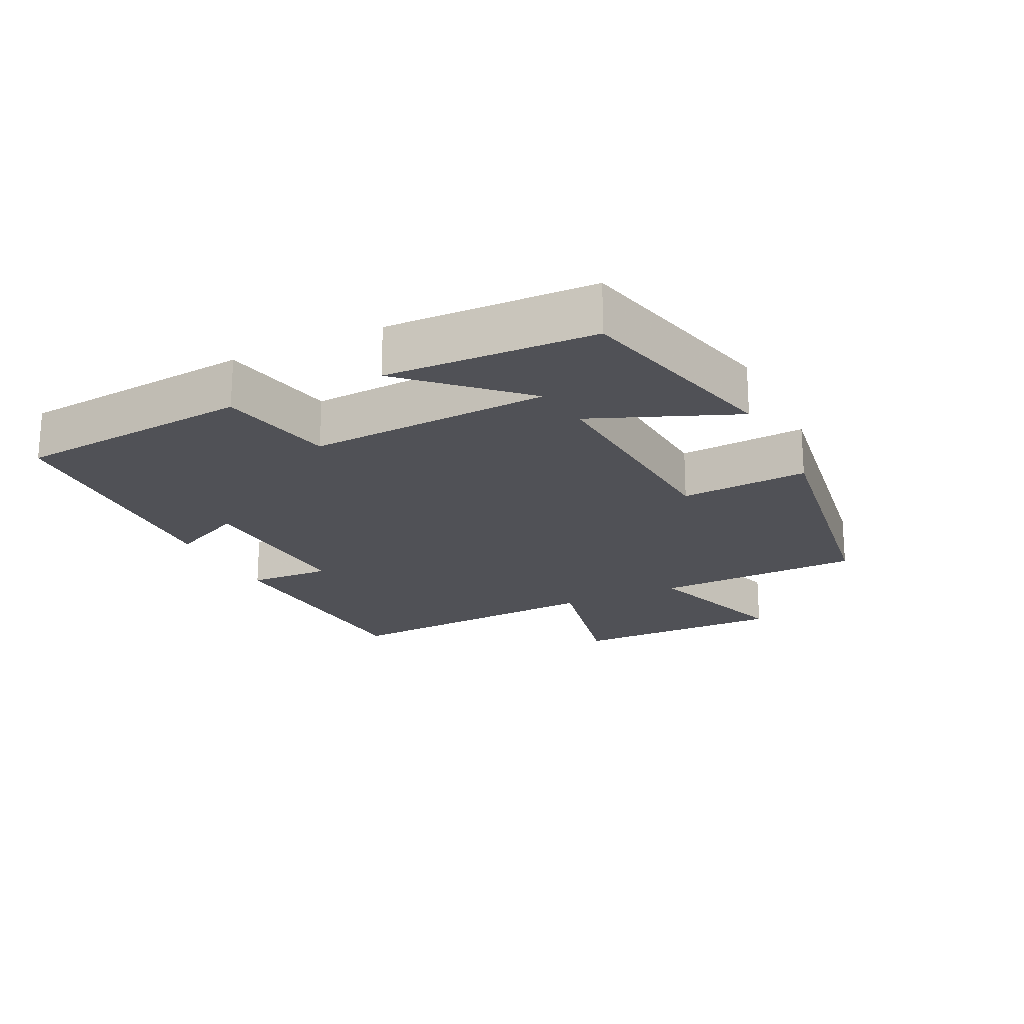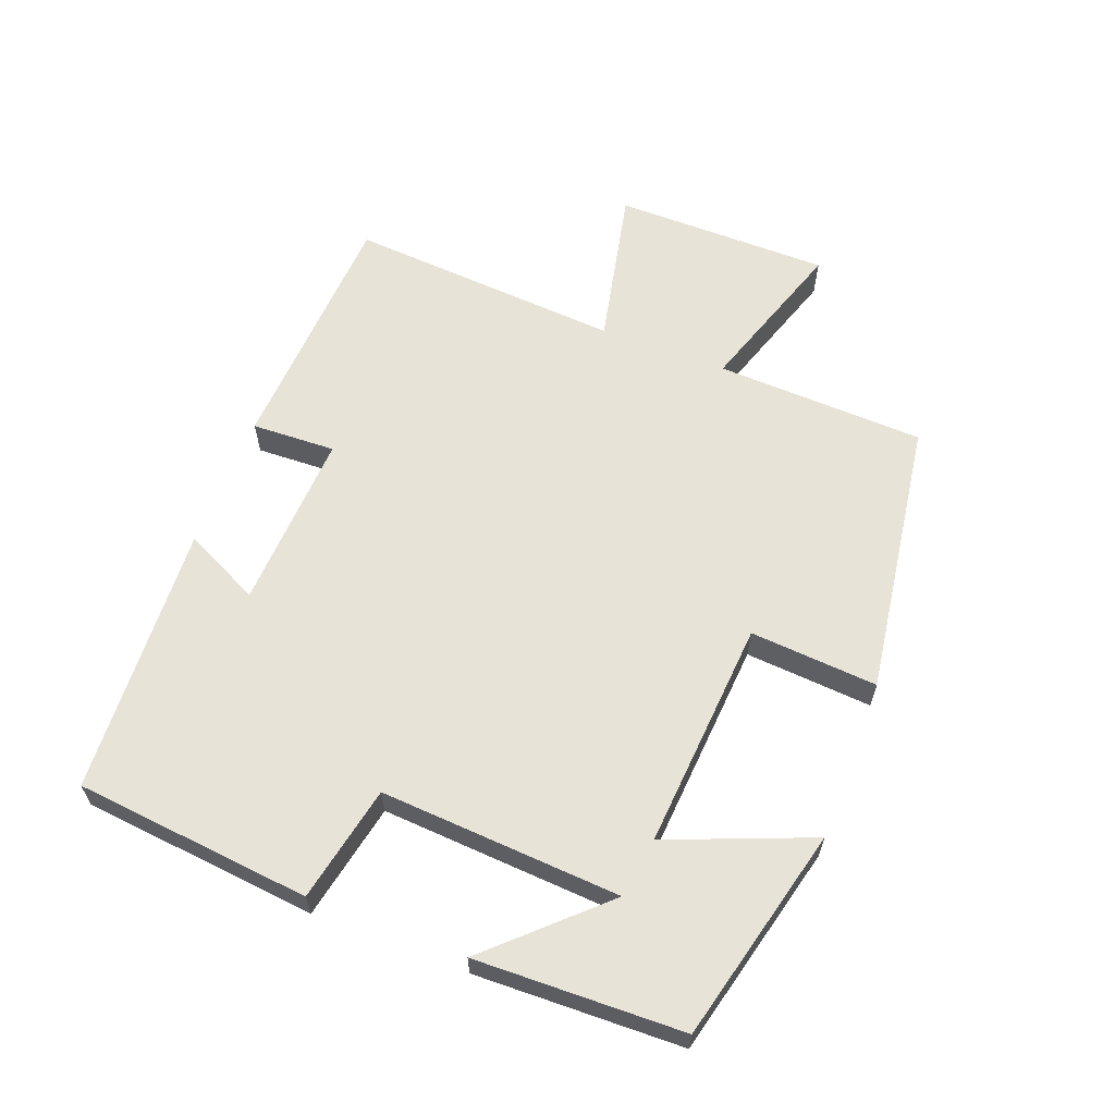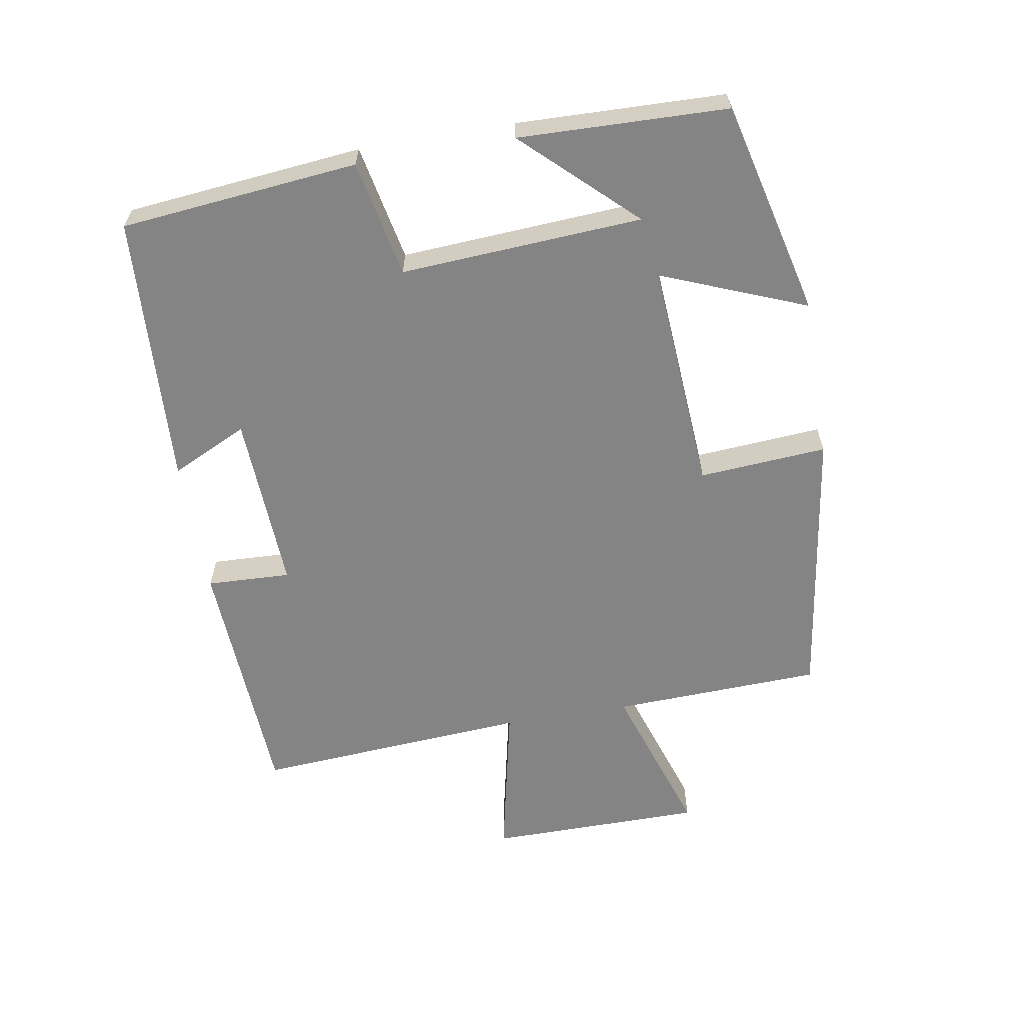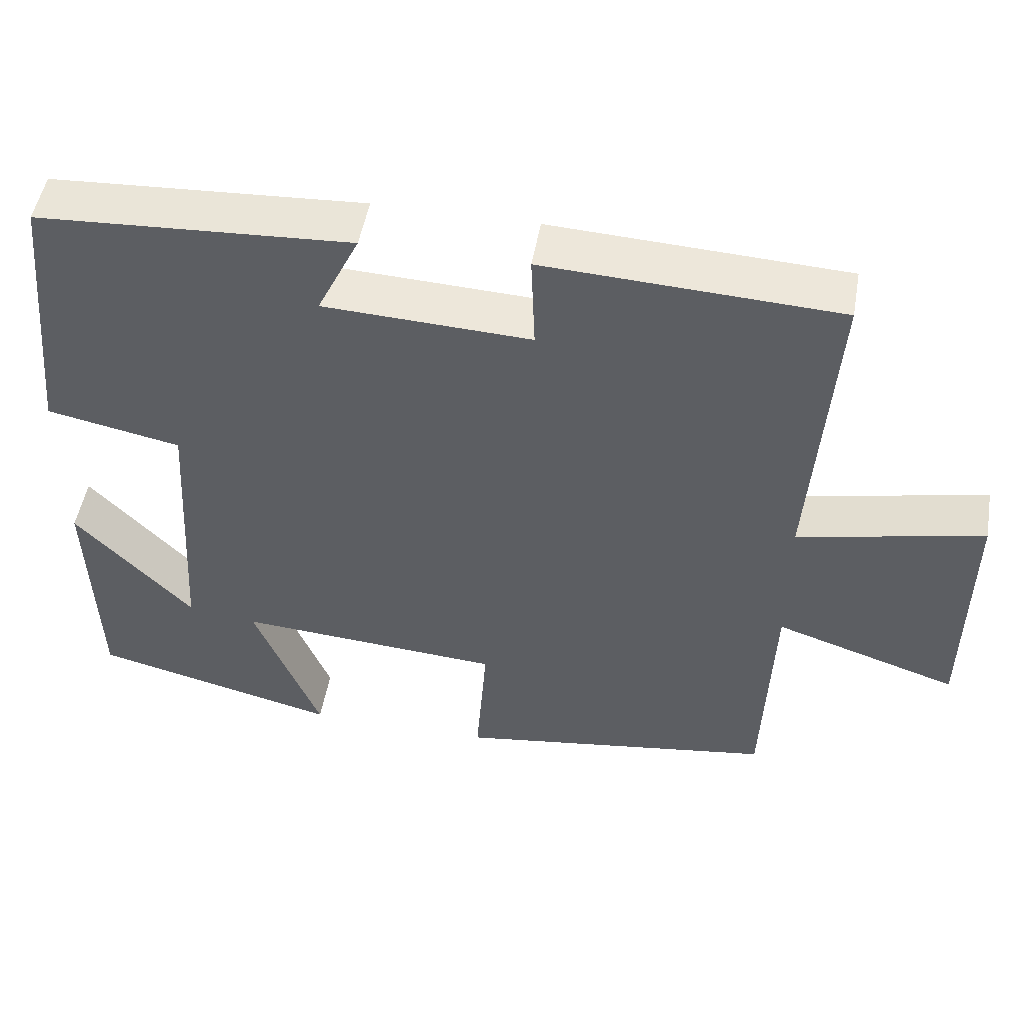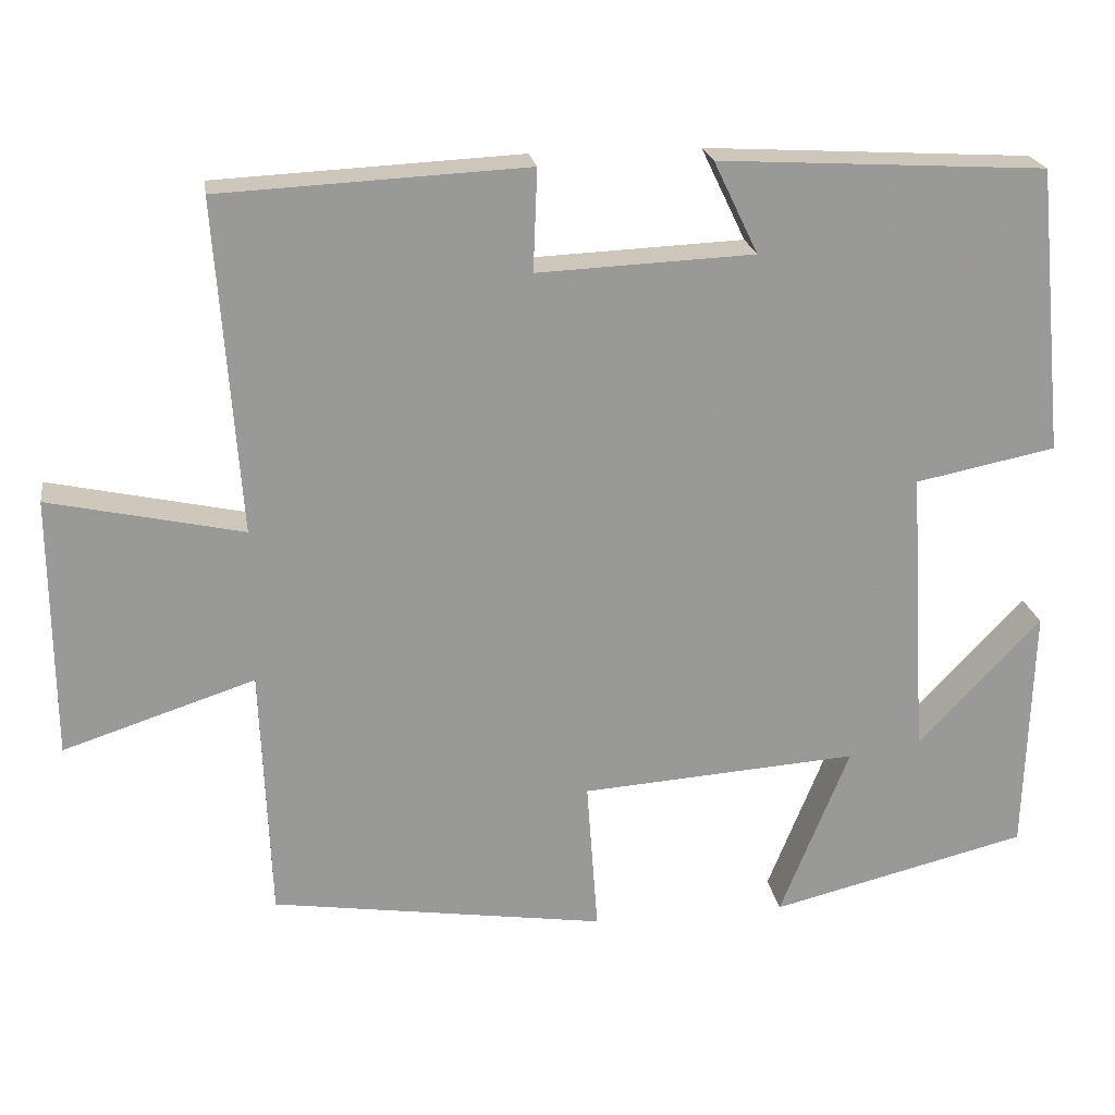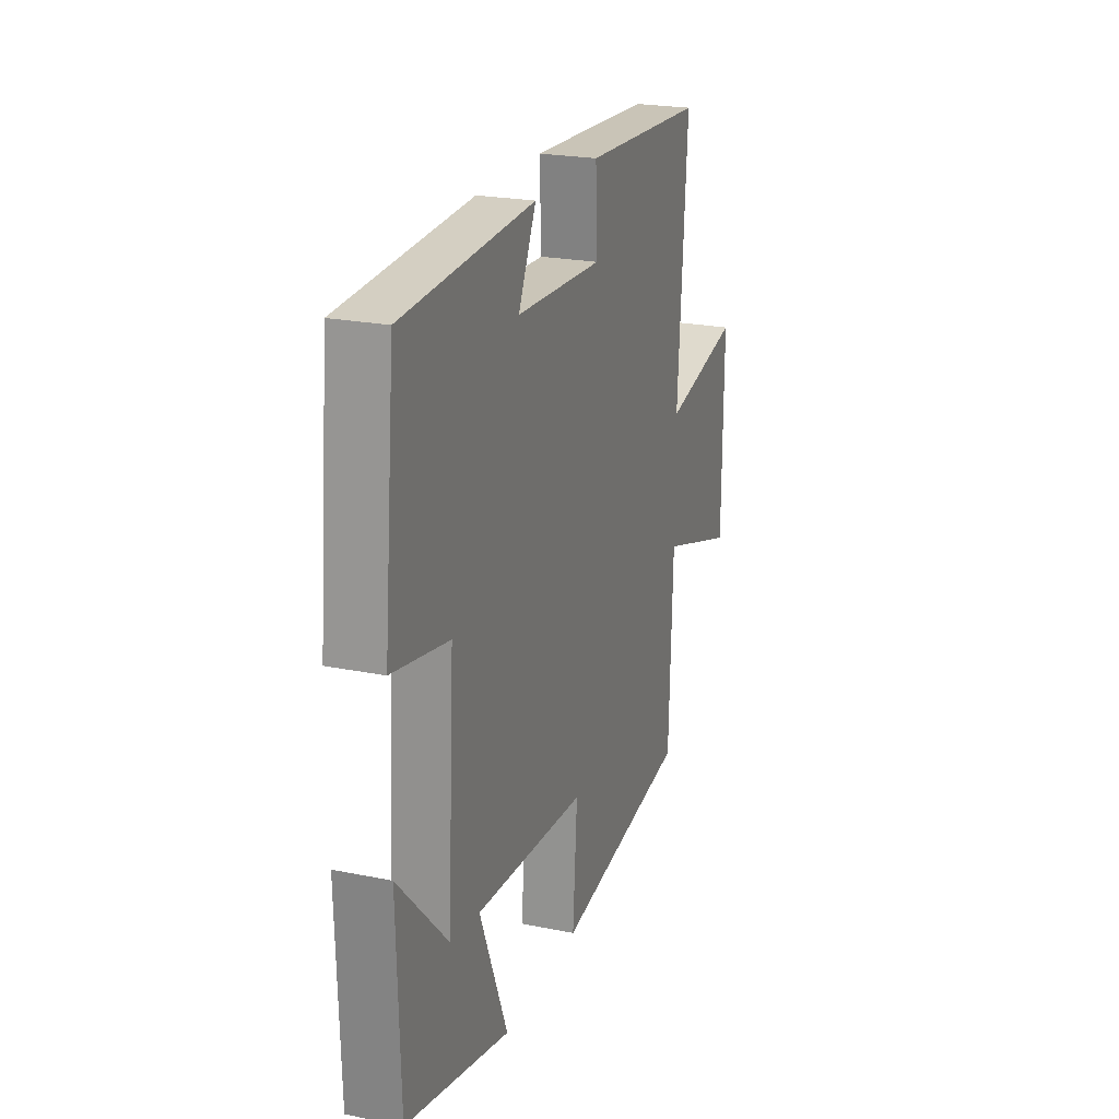
<metadata>
{"format":"obj","ext":"obj","renderer":"f3d","projection":"perspective","resolution":1024,"background":"white","views":[{"elev":-20.3,"azim":115.8,"up":"+Y"},{"elev":61.6,"azim":111.0,"up":"+Y"},{"elev":-61.3,"azim":99.7,"up":"+Y"},{"elev":50.1,"azim":-170.1,"up":"+Z"},{"elev":21.6,"azim":-8.7,"up":"+Z"},{"elev":22.6,"azim":109.3,"up":"+Z"}]}
</metadata>
<code>
v 0.491 0.07 -0.421
v 0.171 0.07 -0.5
v 0.257 0.07 -0.285
v -0.087 0.07 -0.309
v -0.073 0.07 -0.5
v -0.488 0.07 -0.439
v -0.5 0.07 -0.125
v -0.738 0.07 -0.203
v -0.74 0.07 0.121
v -0.5 0.07 0.069
v -0.529 0.07 0.481
v -0.149 0.07 0.5
v -0.154 0.07 0.374
v 0.114 0.07 0.386
v 0.059 0.07 0.5
v 0.465 0.07 0.477
v 0.5 0.07 0.123
v 0.326 0.07 0.088
v 0.348 0.07 -0.272
v 0.5 0.07 -0.111
v 0.491 0 -0.421
v 0.171 0 -0.5
v 0.257 0 -0.285
v -0.087 0 -0.309
v -0.073 0 -0.5
v -0.488 0 -0.439
v -0.5 0 -0.125
v -0.738 0 -0.203
v -0.74 0 0.121
v -0.5 0 0.069
v -0.529 0 0.481
v -0.149 0 0.5
v -0.154 0 0.374
v 0.114 0 0.386
v 0.059 0 0.5
v 0.465 0 0.477
v 0.5 0 0.123
v 0.326 0 0.088
v 0.348 0 -0.272
v 0.5 0 -0.111
f 19 20 1 2
f 16 17 18
f 15 16 18
f 14 15 18
f 13 14 18 19
f 10 11 12 13
f 10 13 19
f 7 8 9 10
f 6 7 10
f 5 6 10
f 4 5 10
f 3 4 10 19
f 2 3 19
f 22 21 40 39
f 38 37 36
f 38 36 35
f 38 35 34
f 39 38 34 33
f 33 32 31 30
f 39 33 30
f 30 29 28 27
f 30 27 26
f 30 26 25
f 30 25 24
f 39 30 24 23
f 39 23 22
f 1 21 22 2
f 2 22 23 3
f 3 23 24 4
f 4 24 25 5
f 5 25 26 6
f 6 26 27 7
f 7 27 28 8
f 8 28 29 9
f 9 29 30 10
f 10 30 31 11
f 11 31 32 12
f 12 32 33 13
f 13 33 34 14
f 14 34 35 15
f 15 35 36 16
f 16 36 37 17
f 17 37 38 18
f 18 38 39 19
f 19 39 40 20
f 20 40 21 1

</code>
